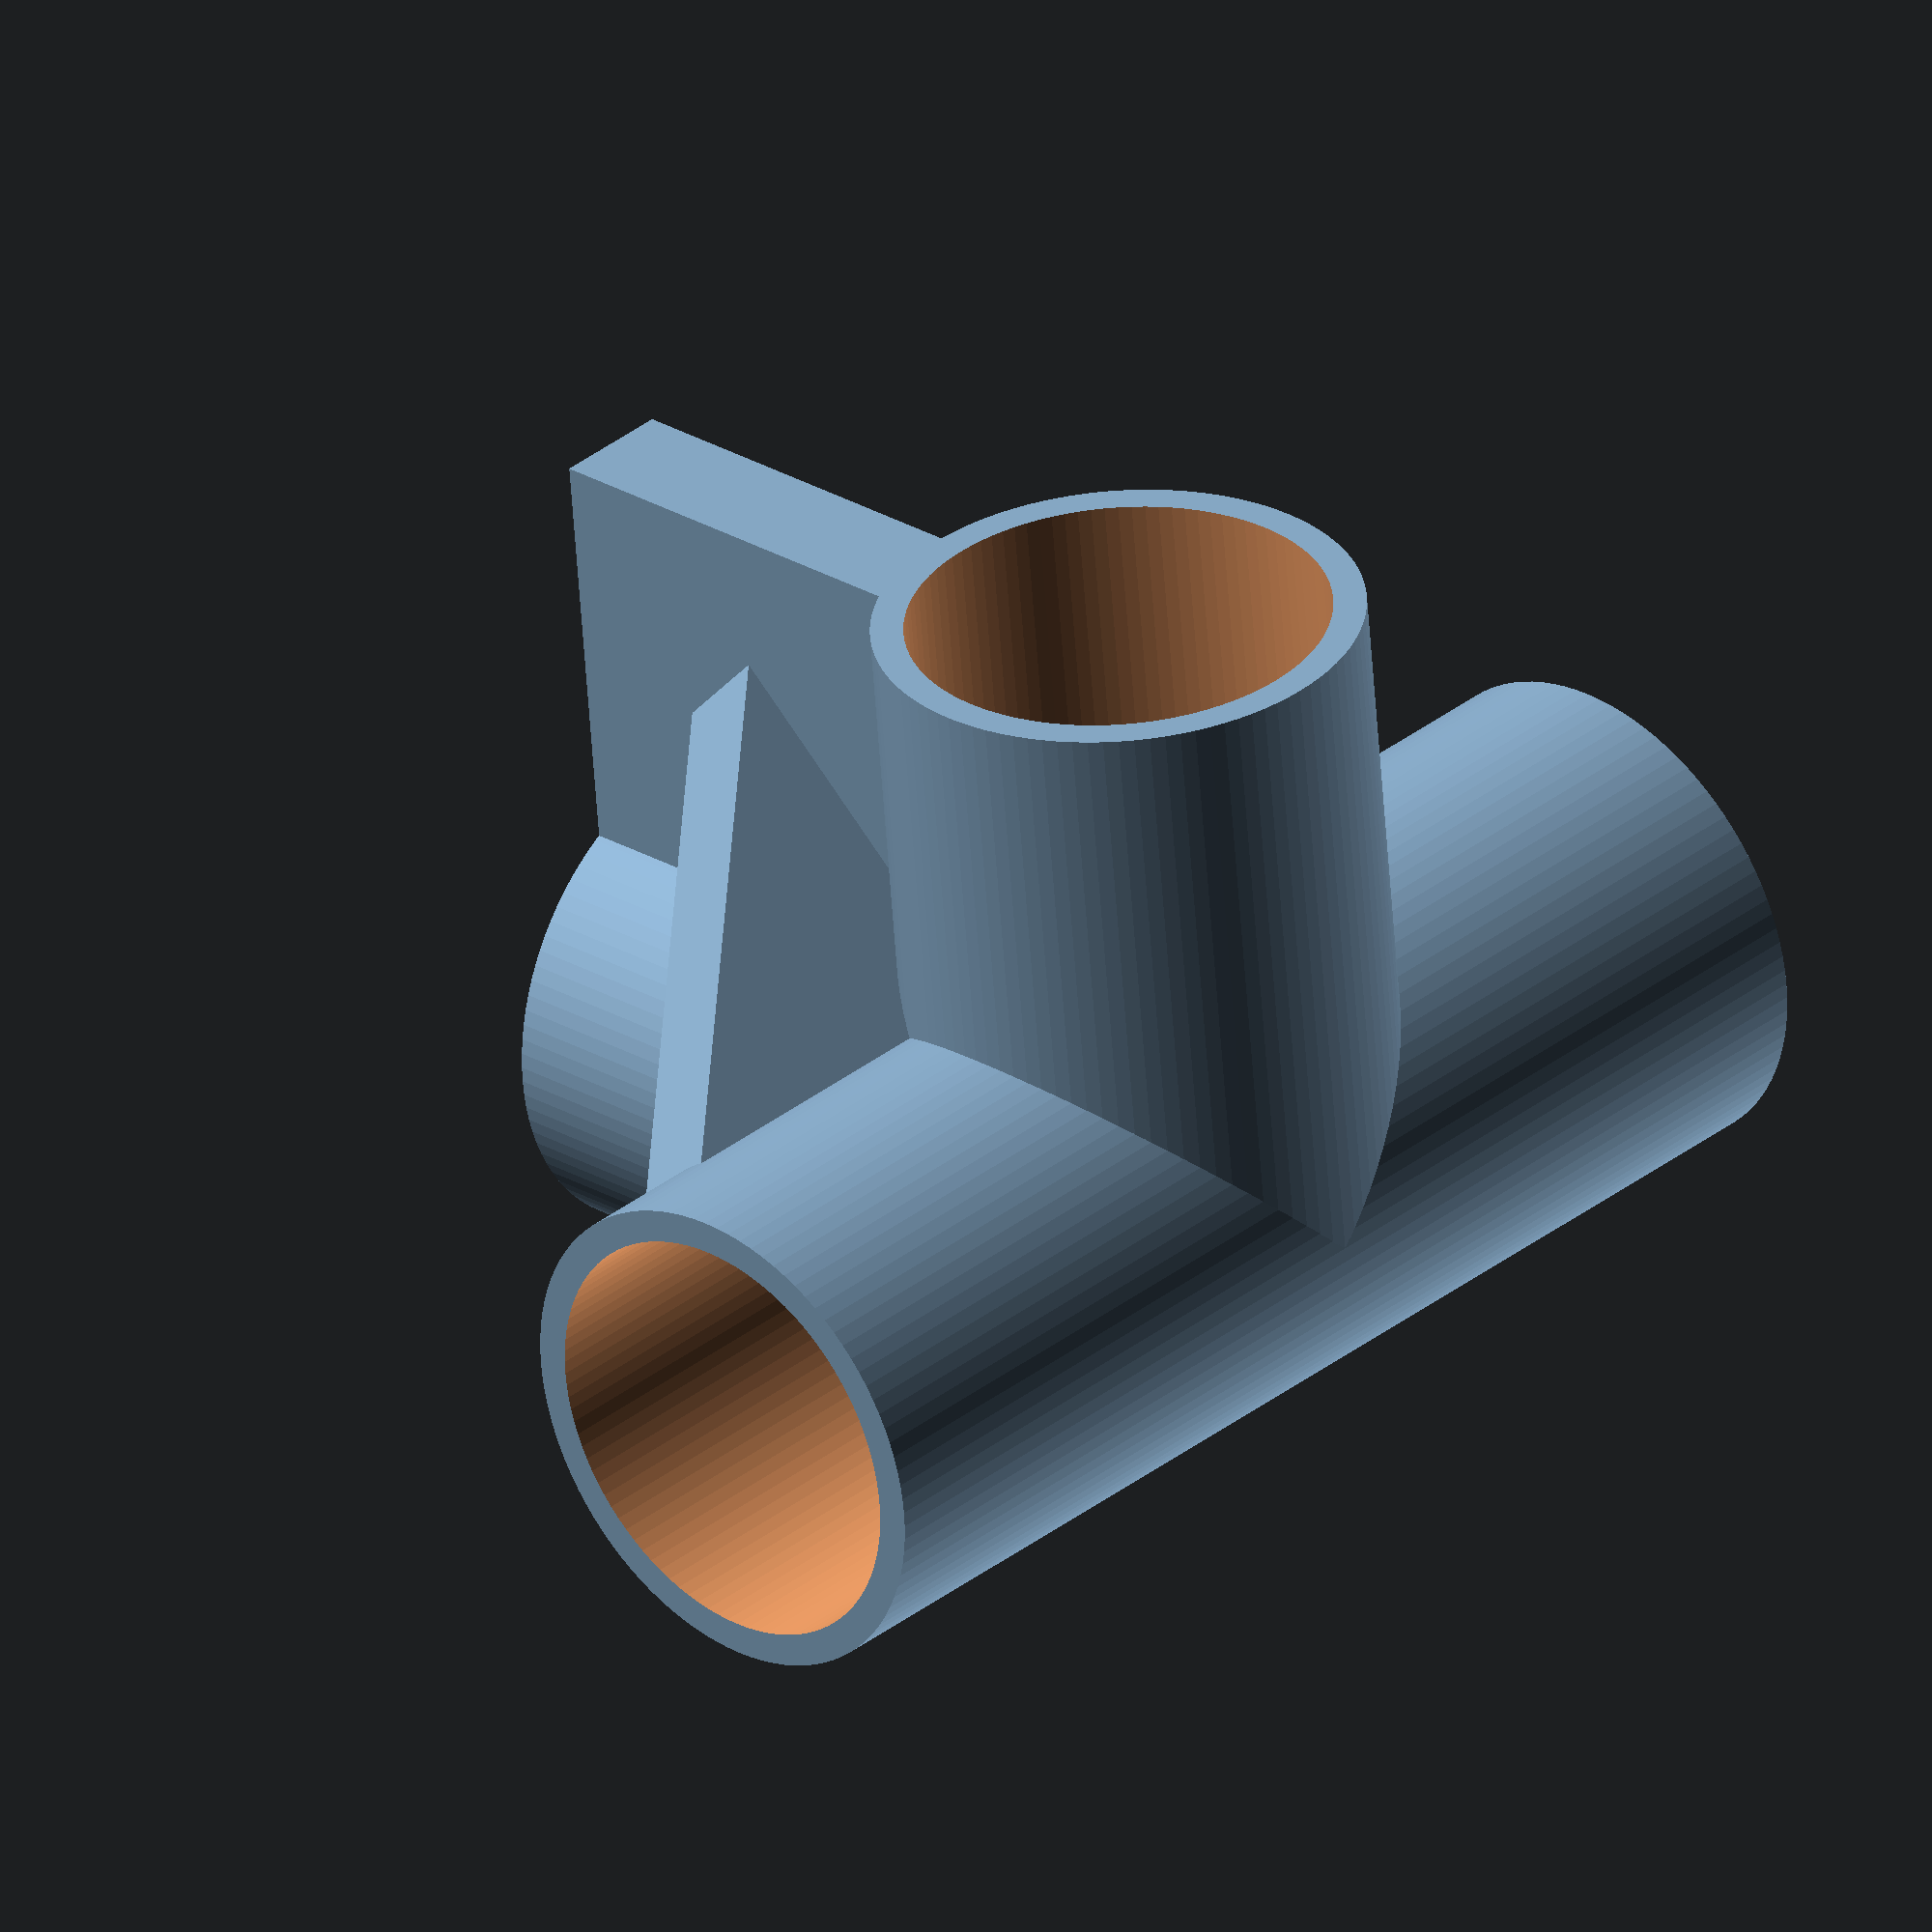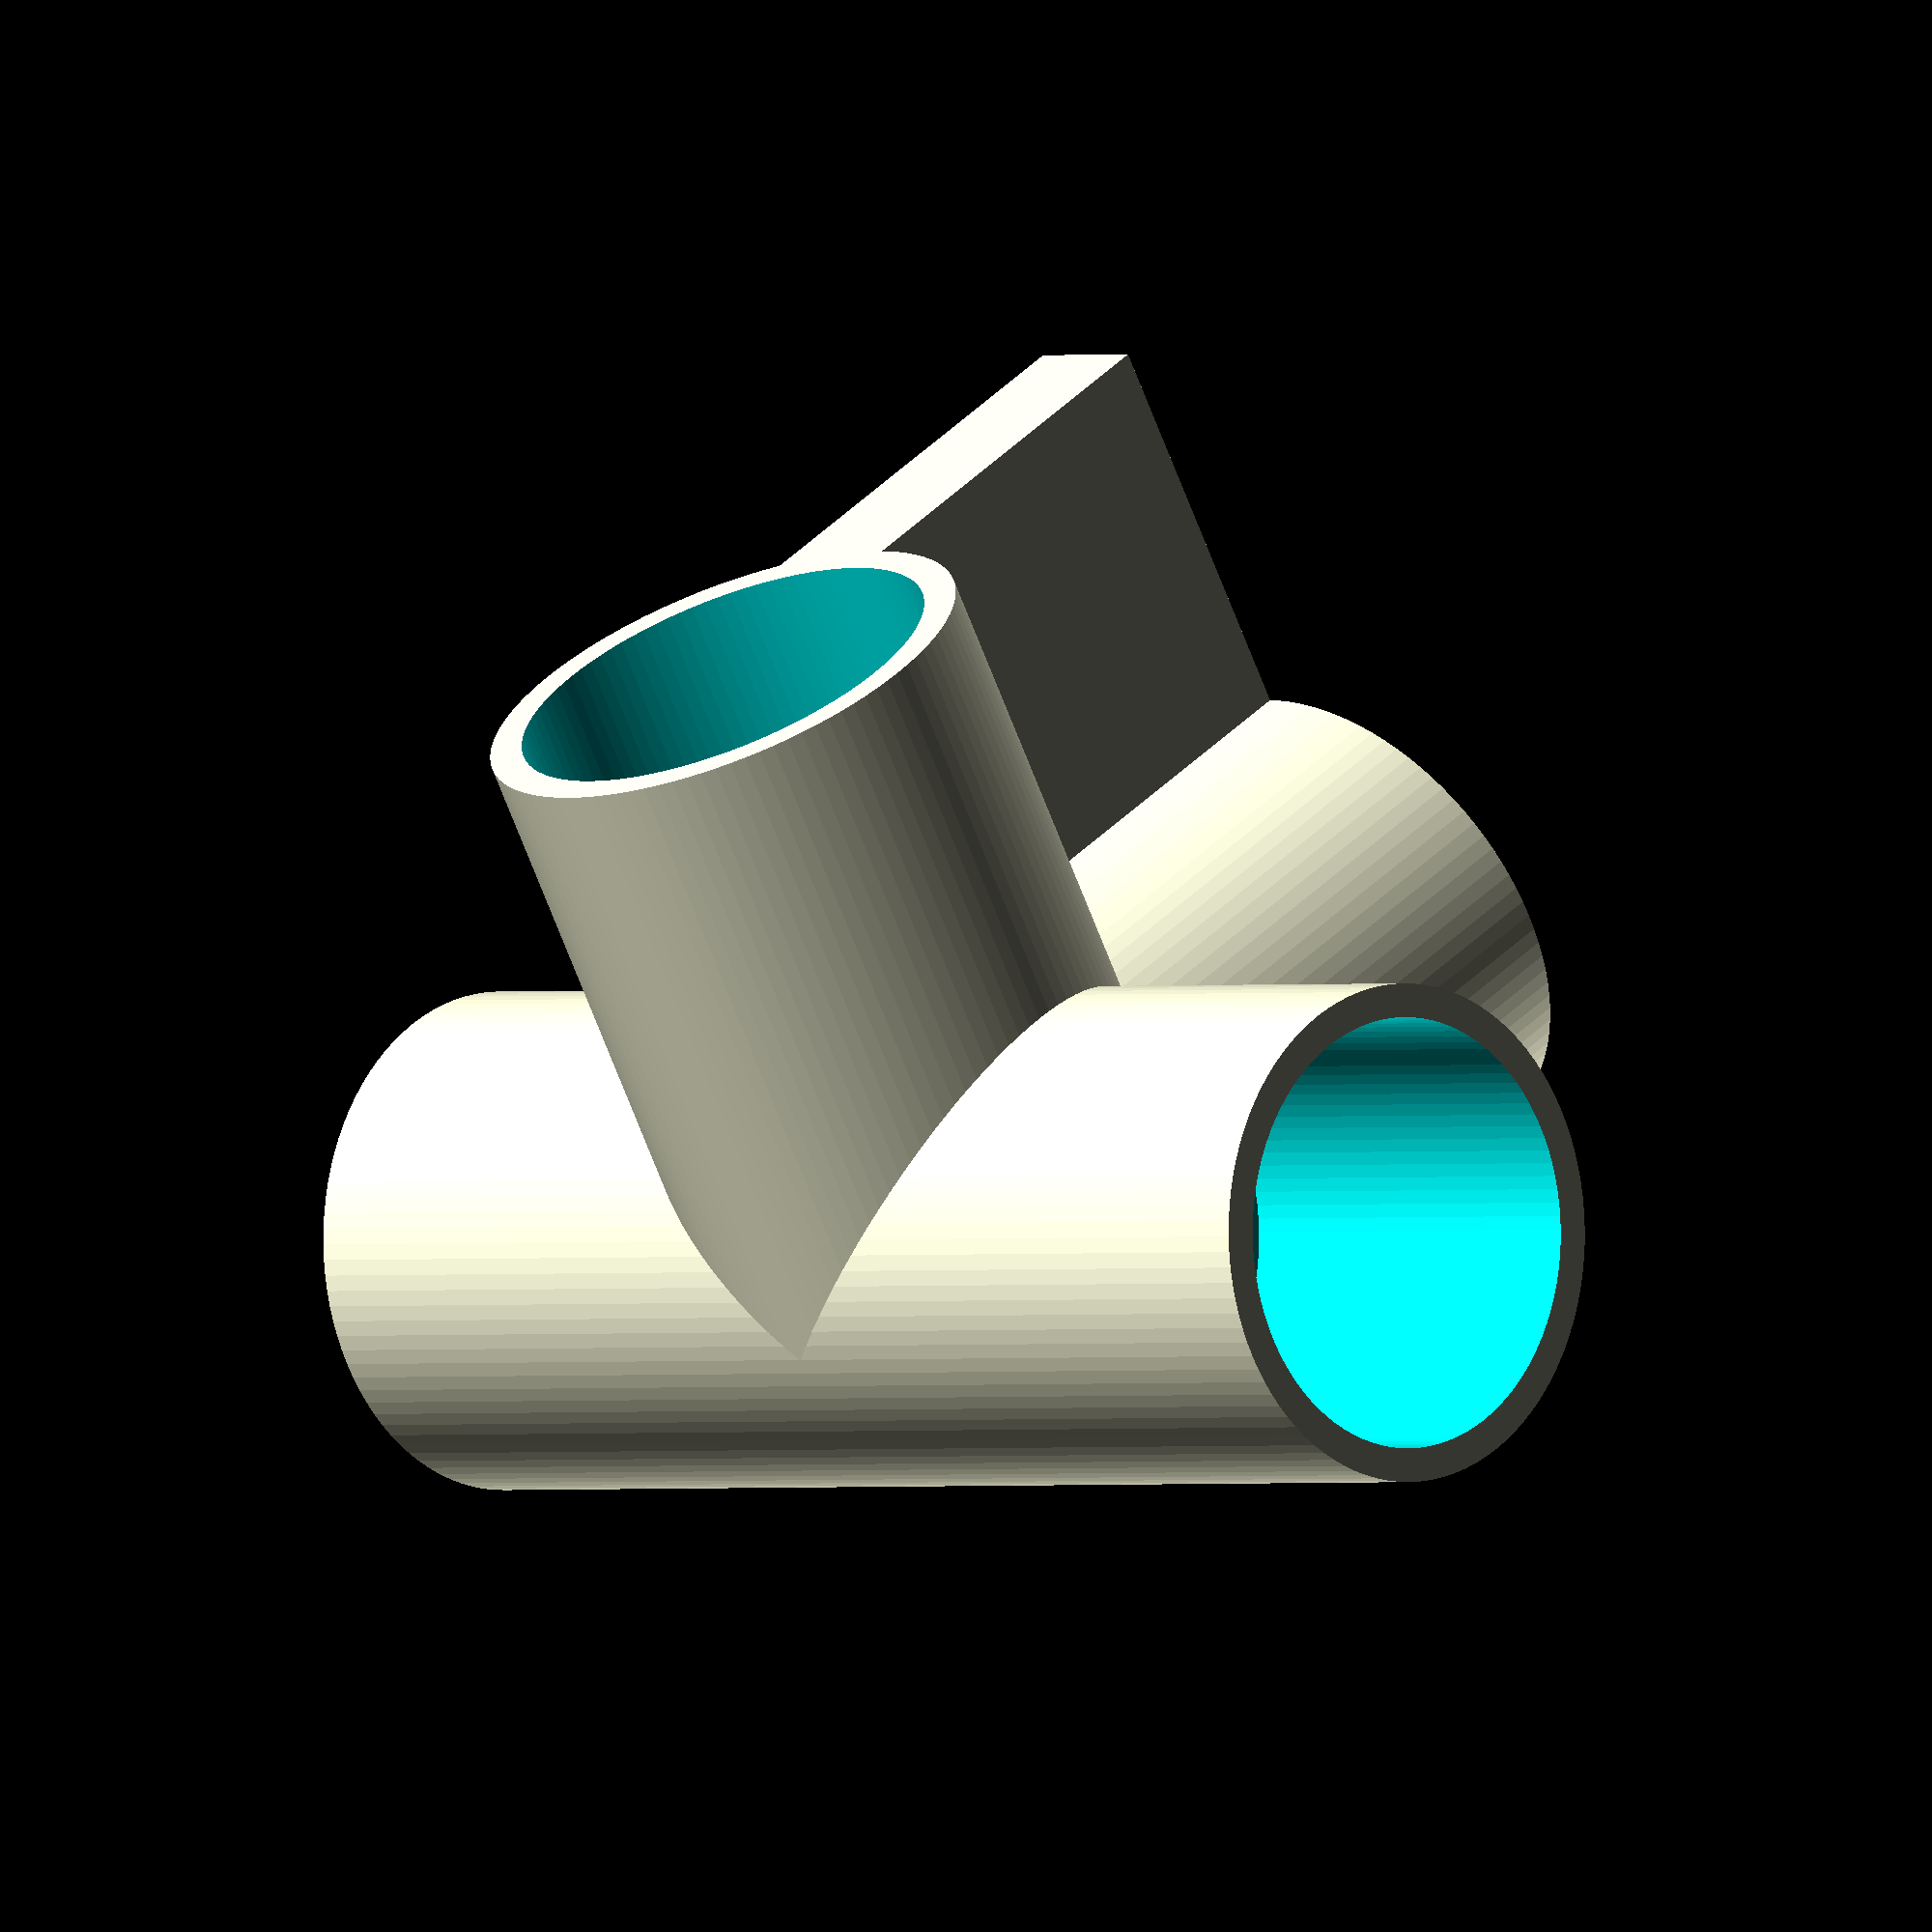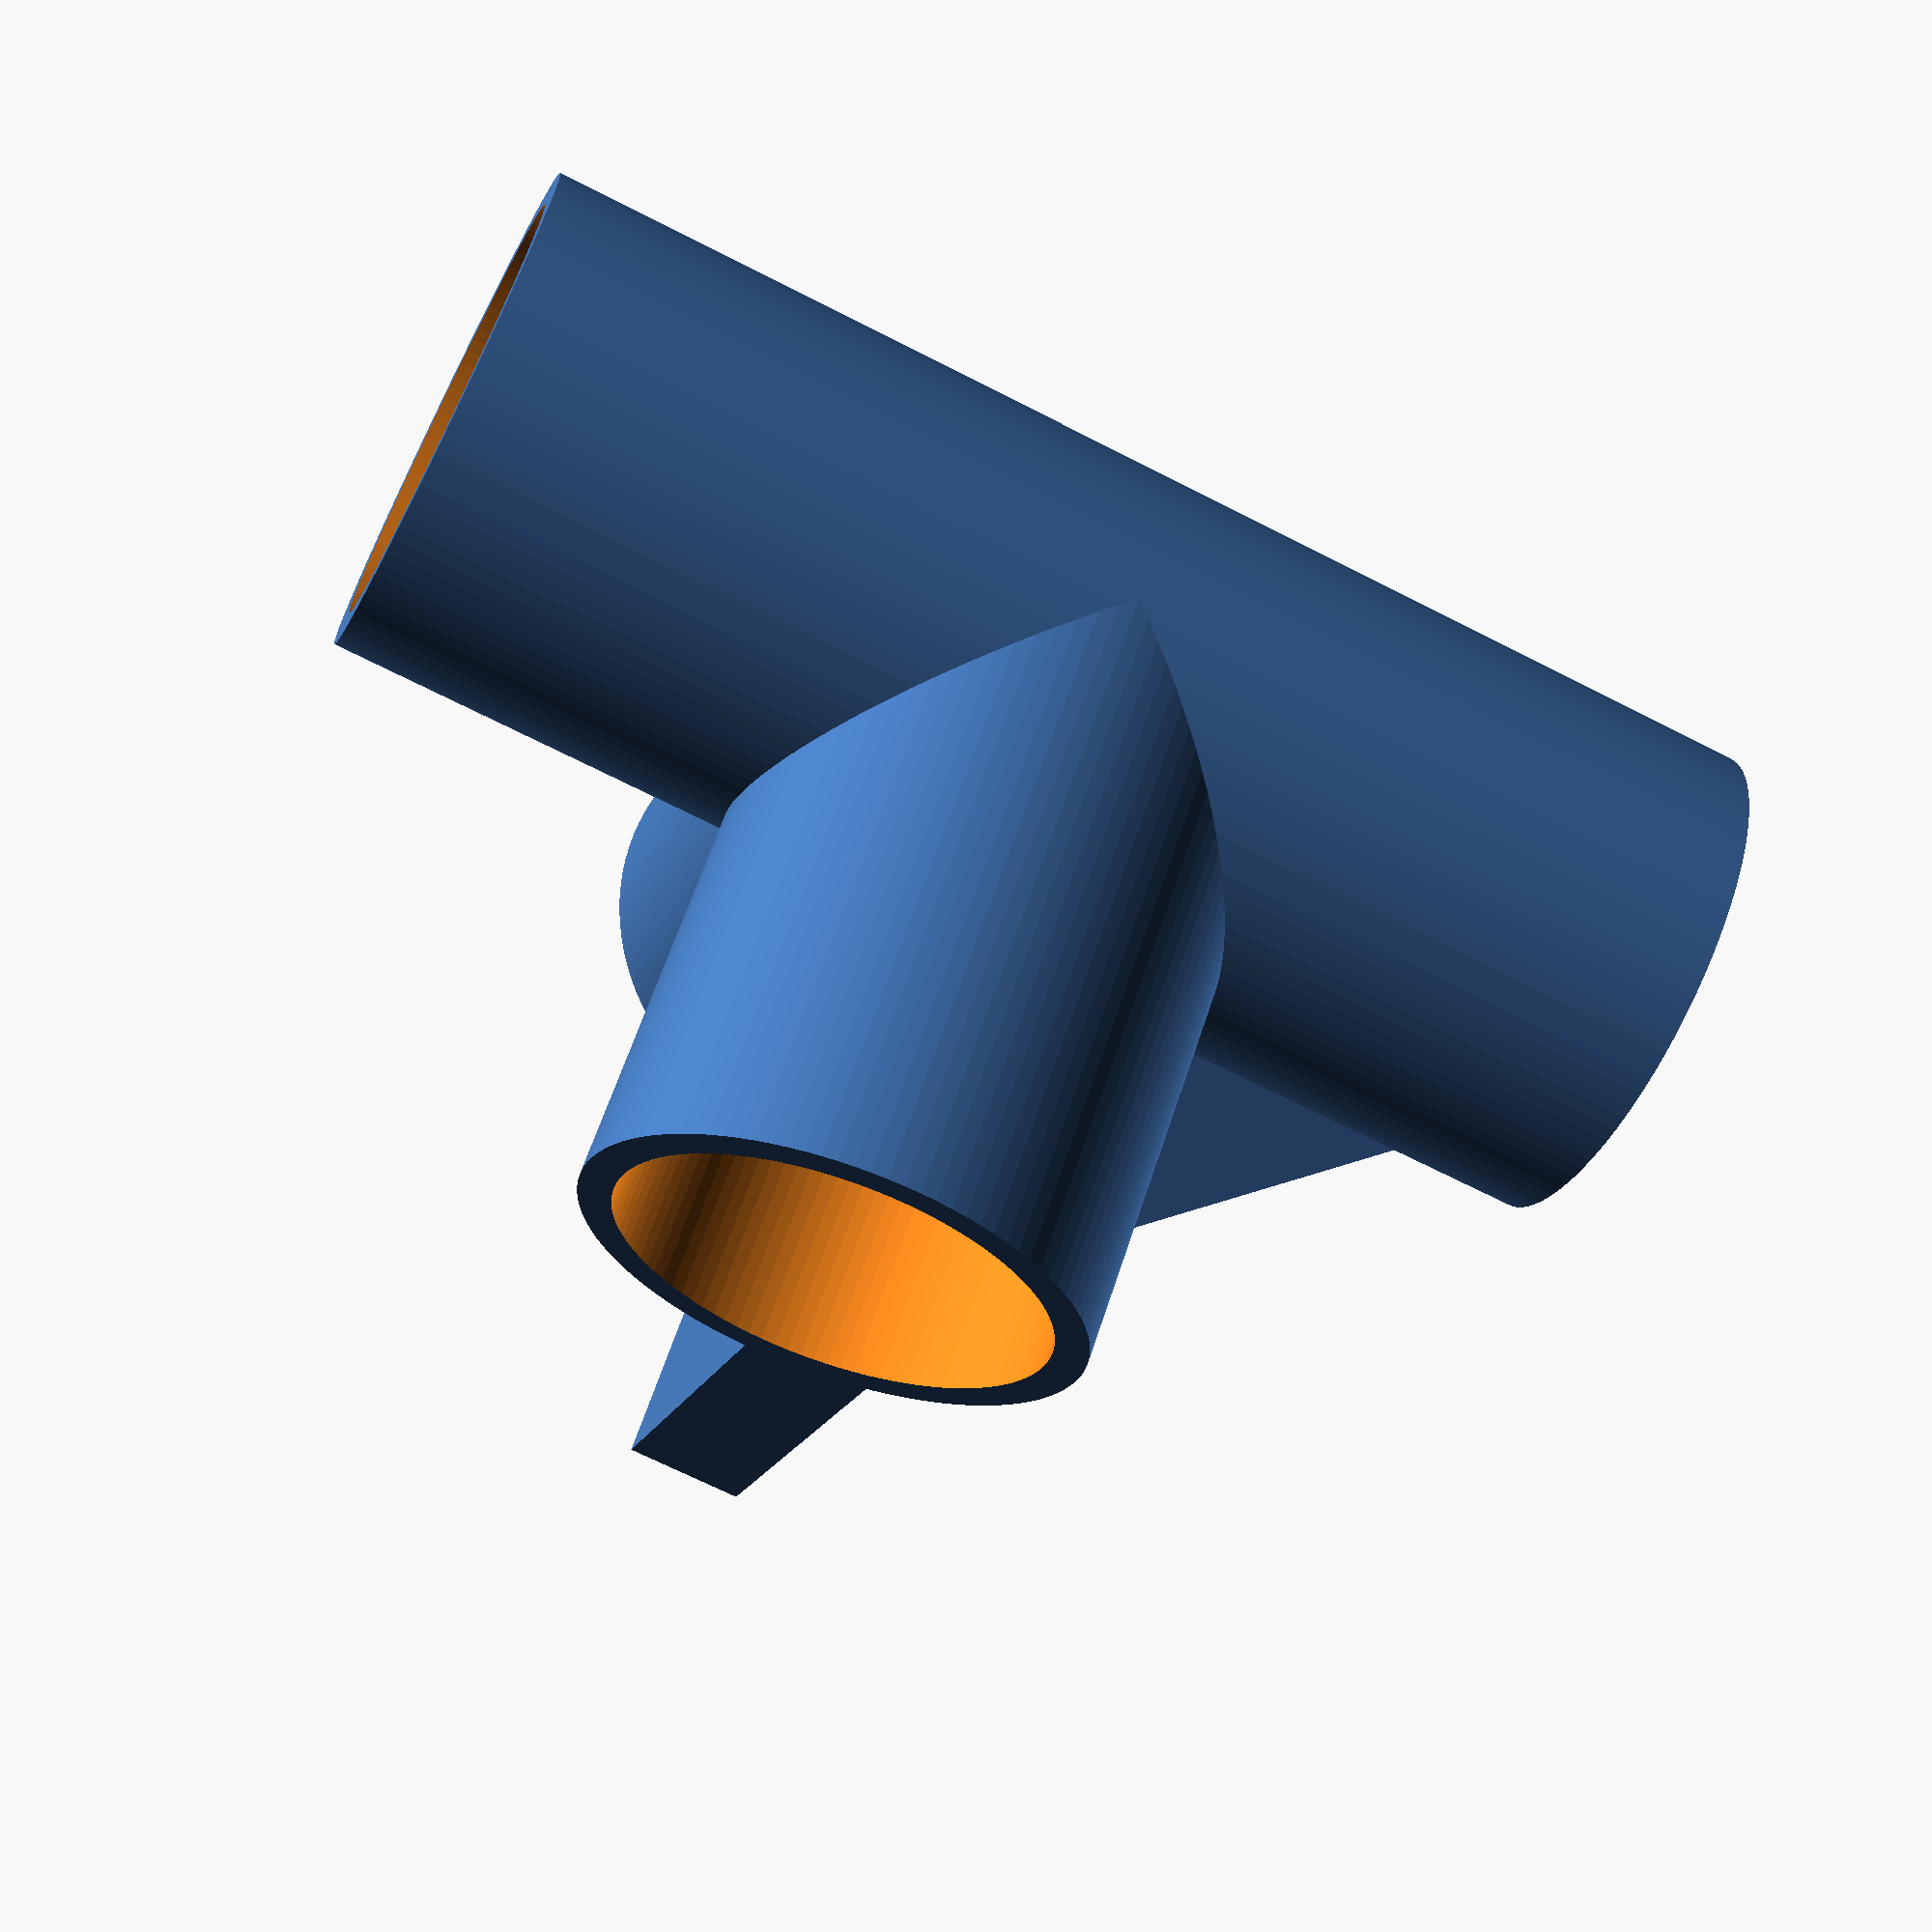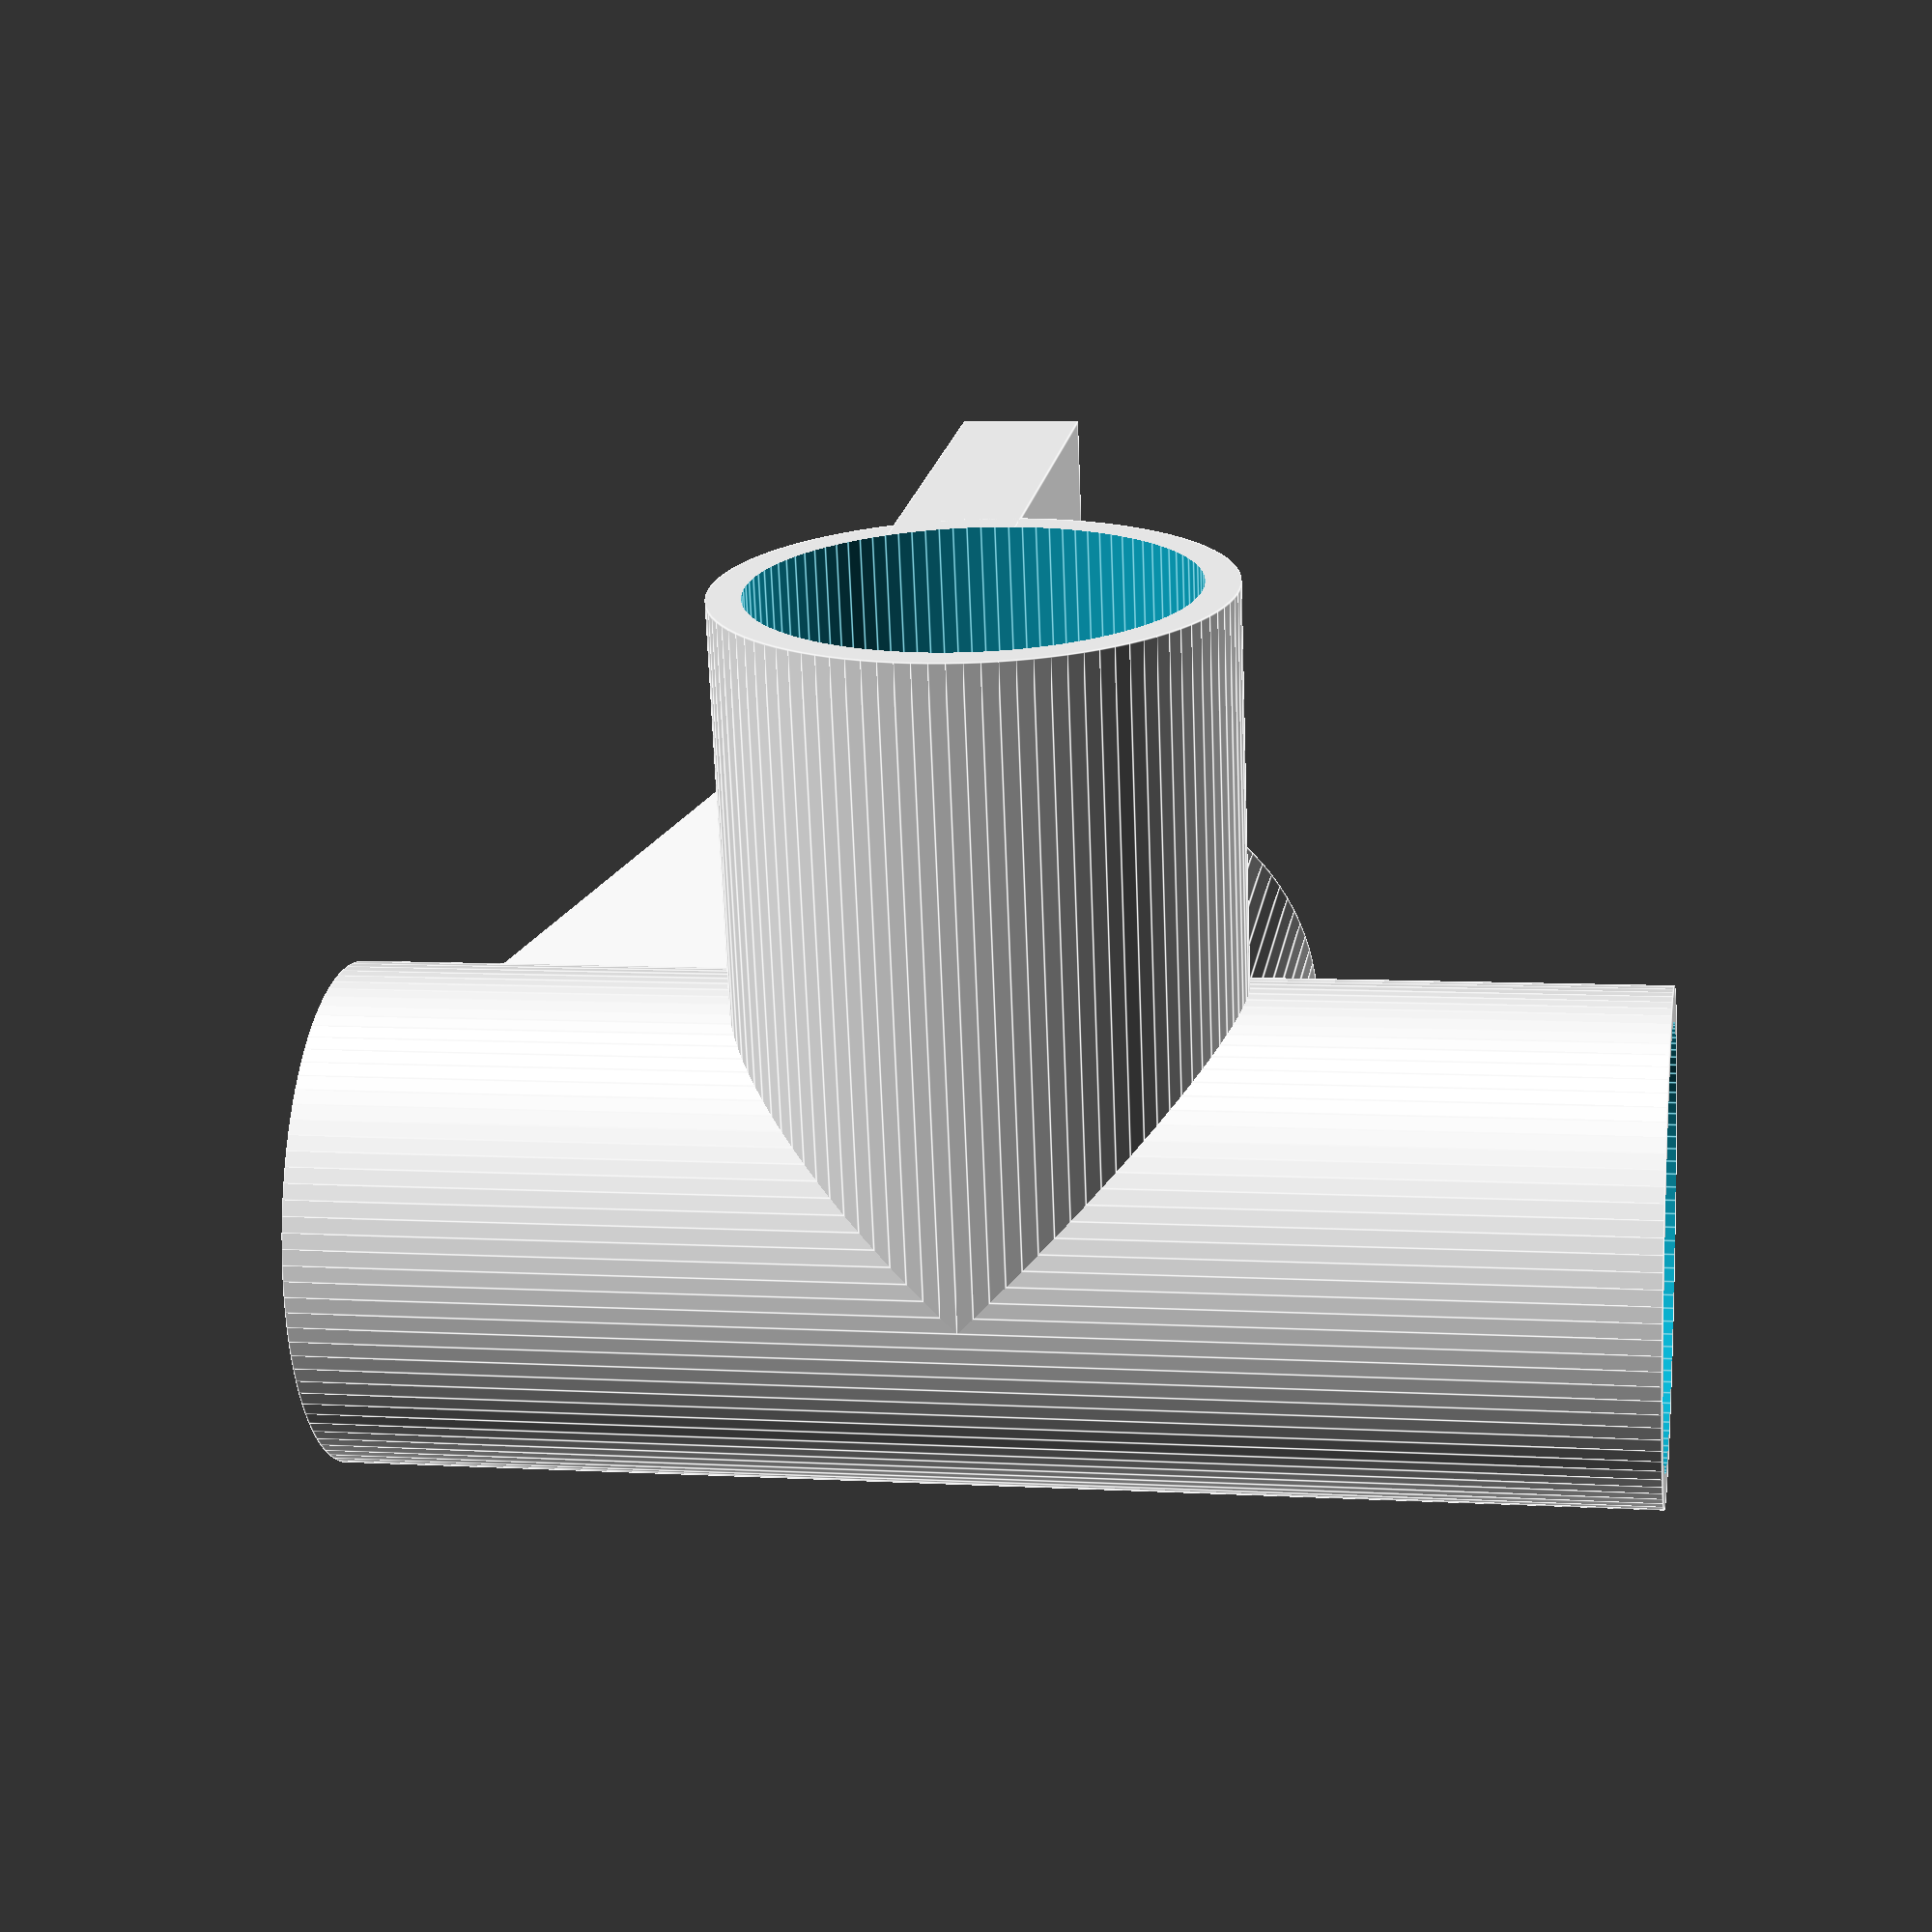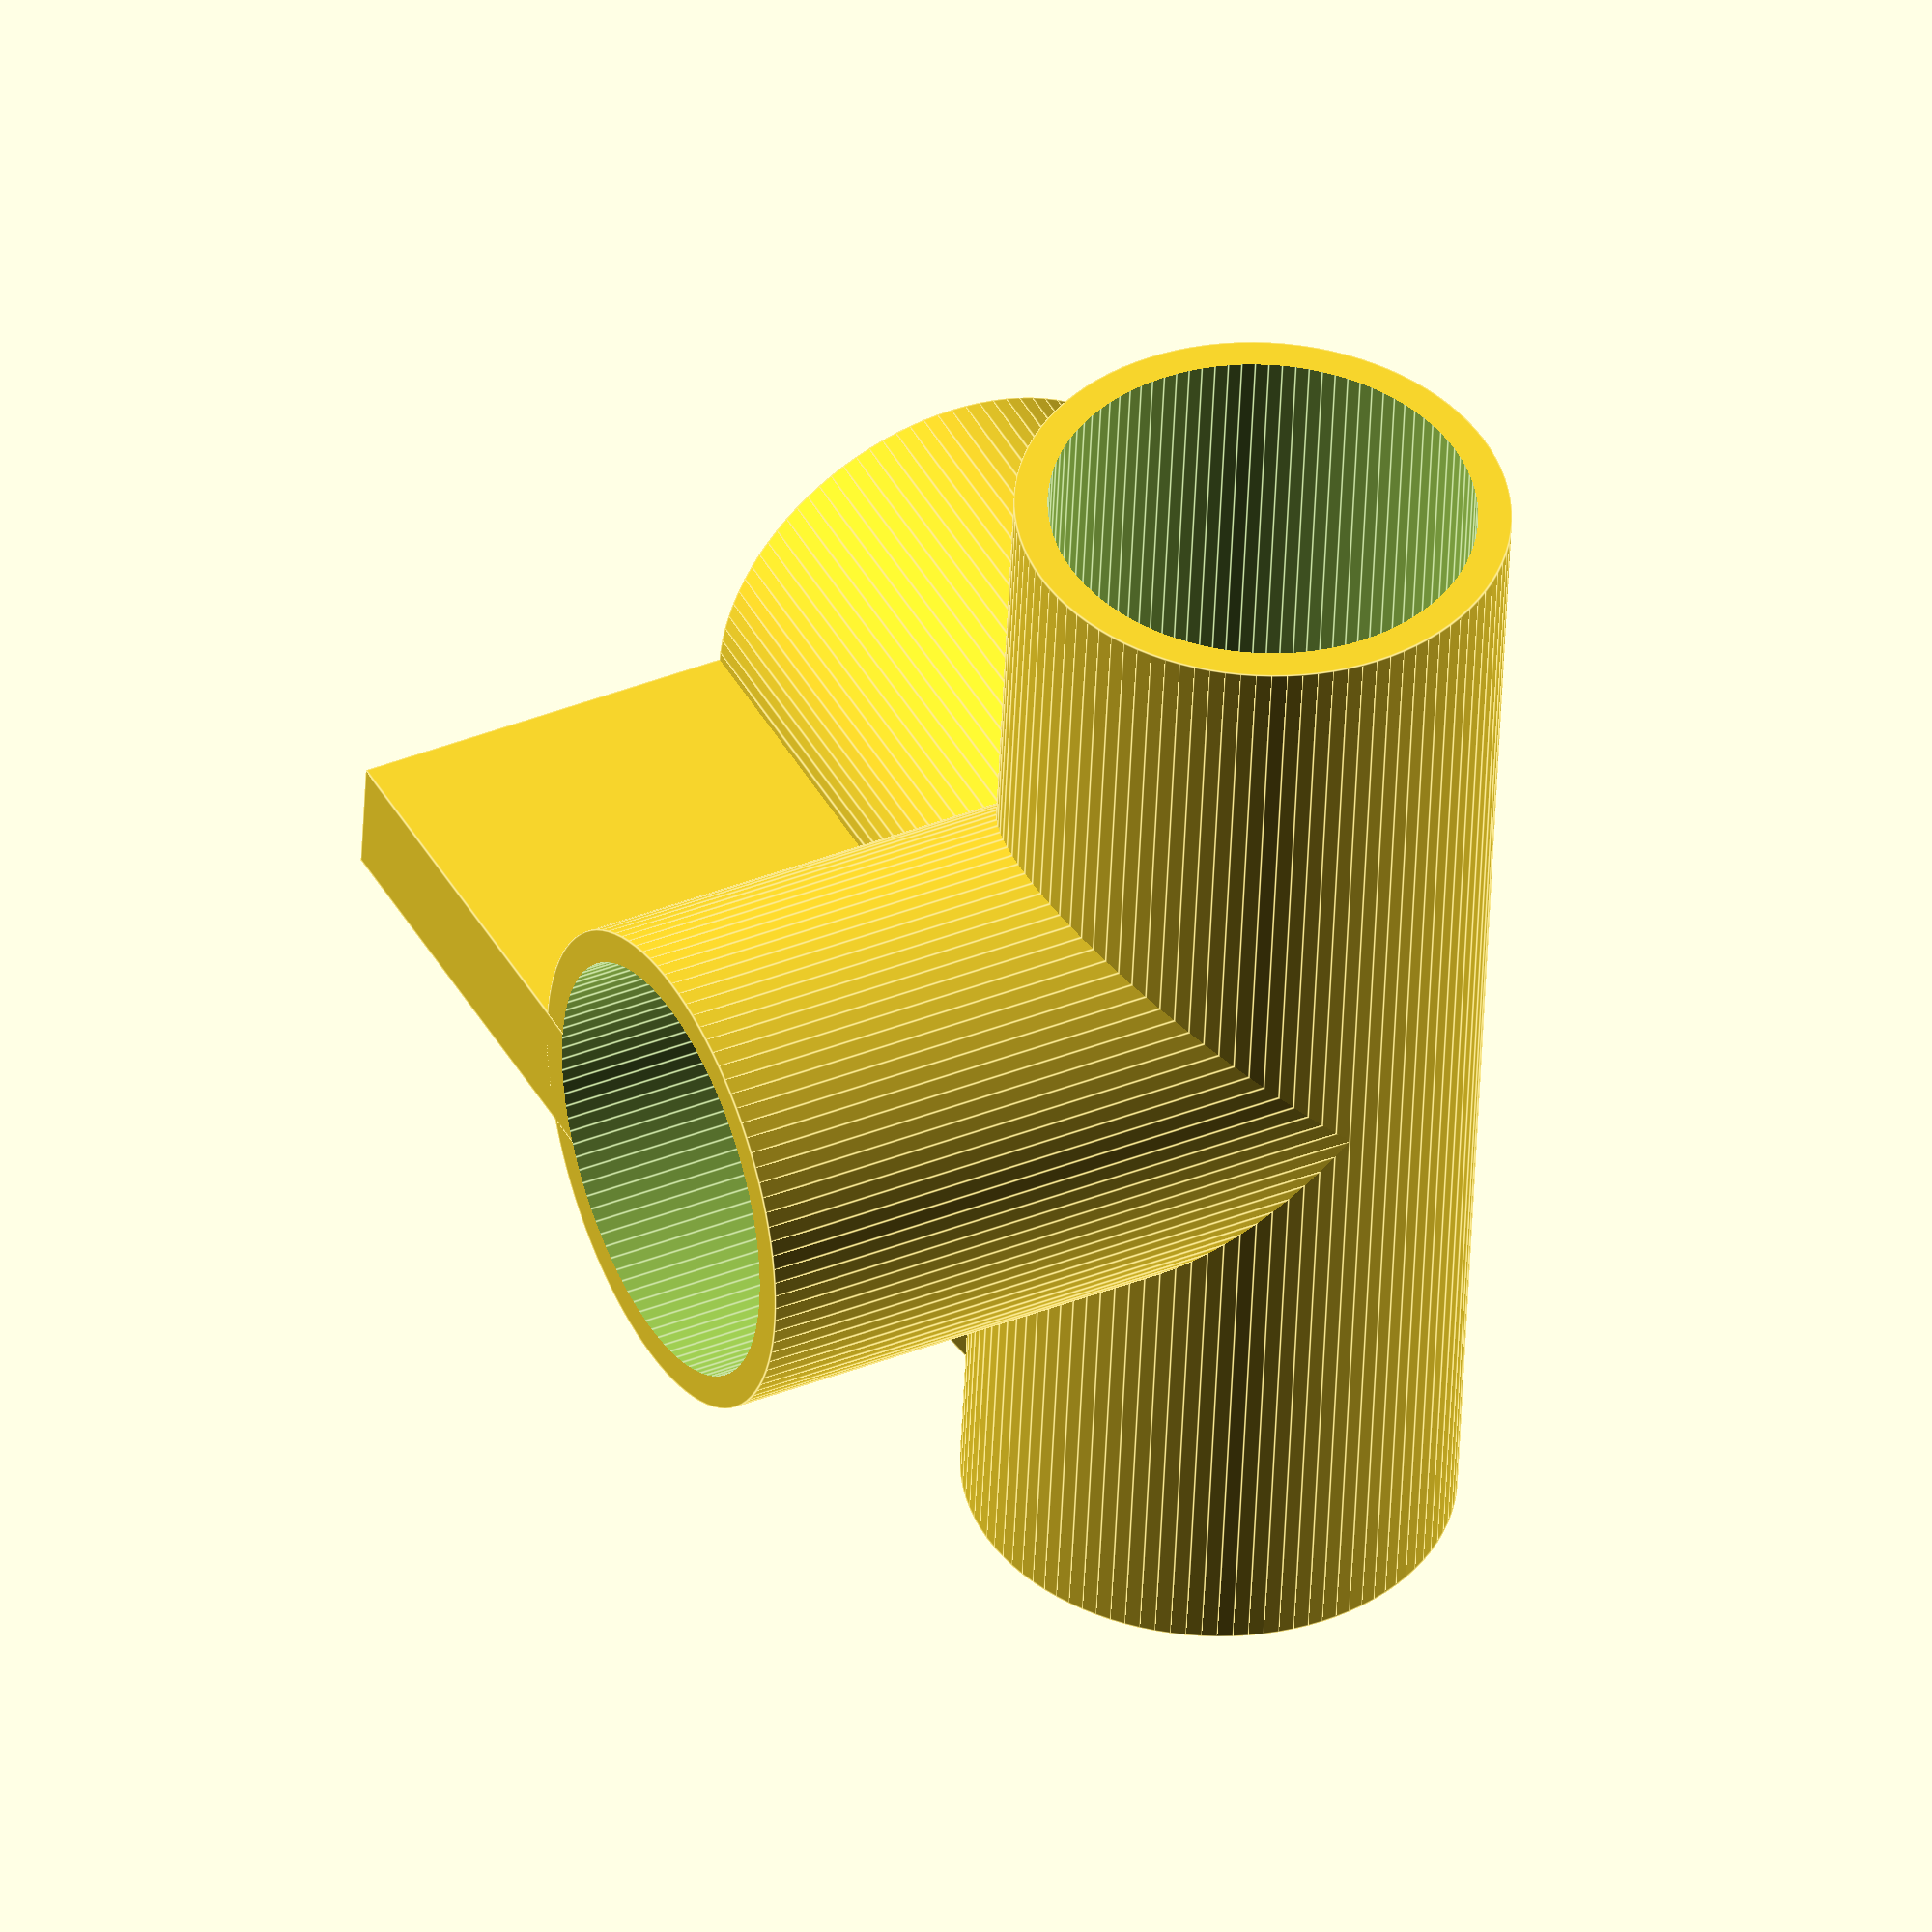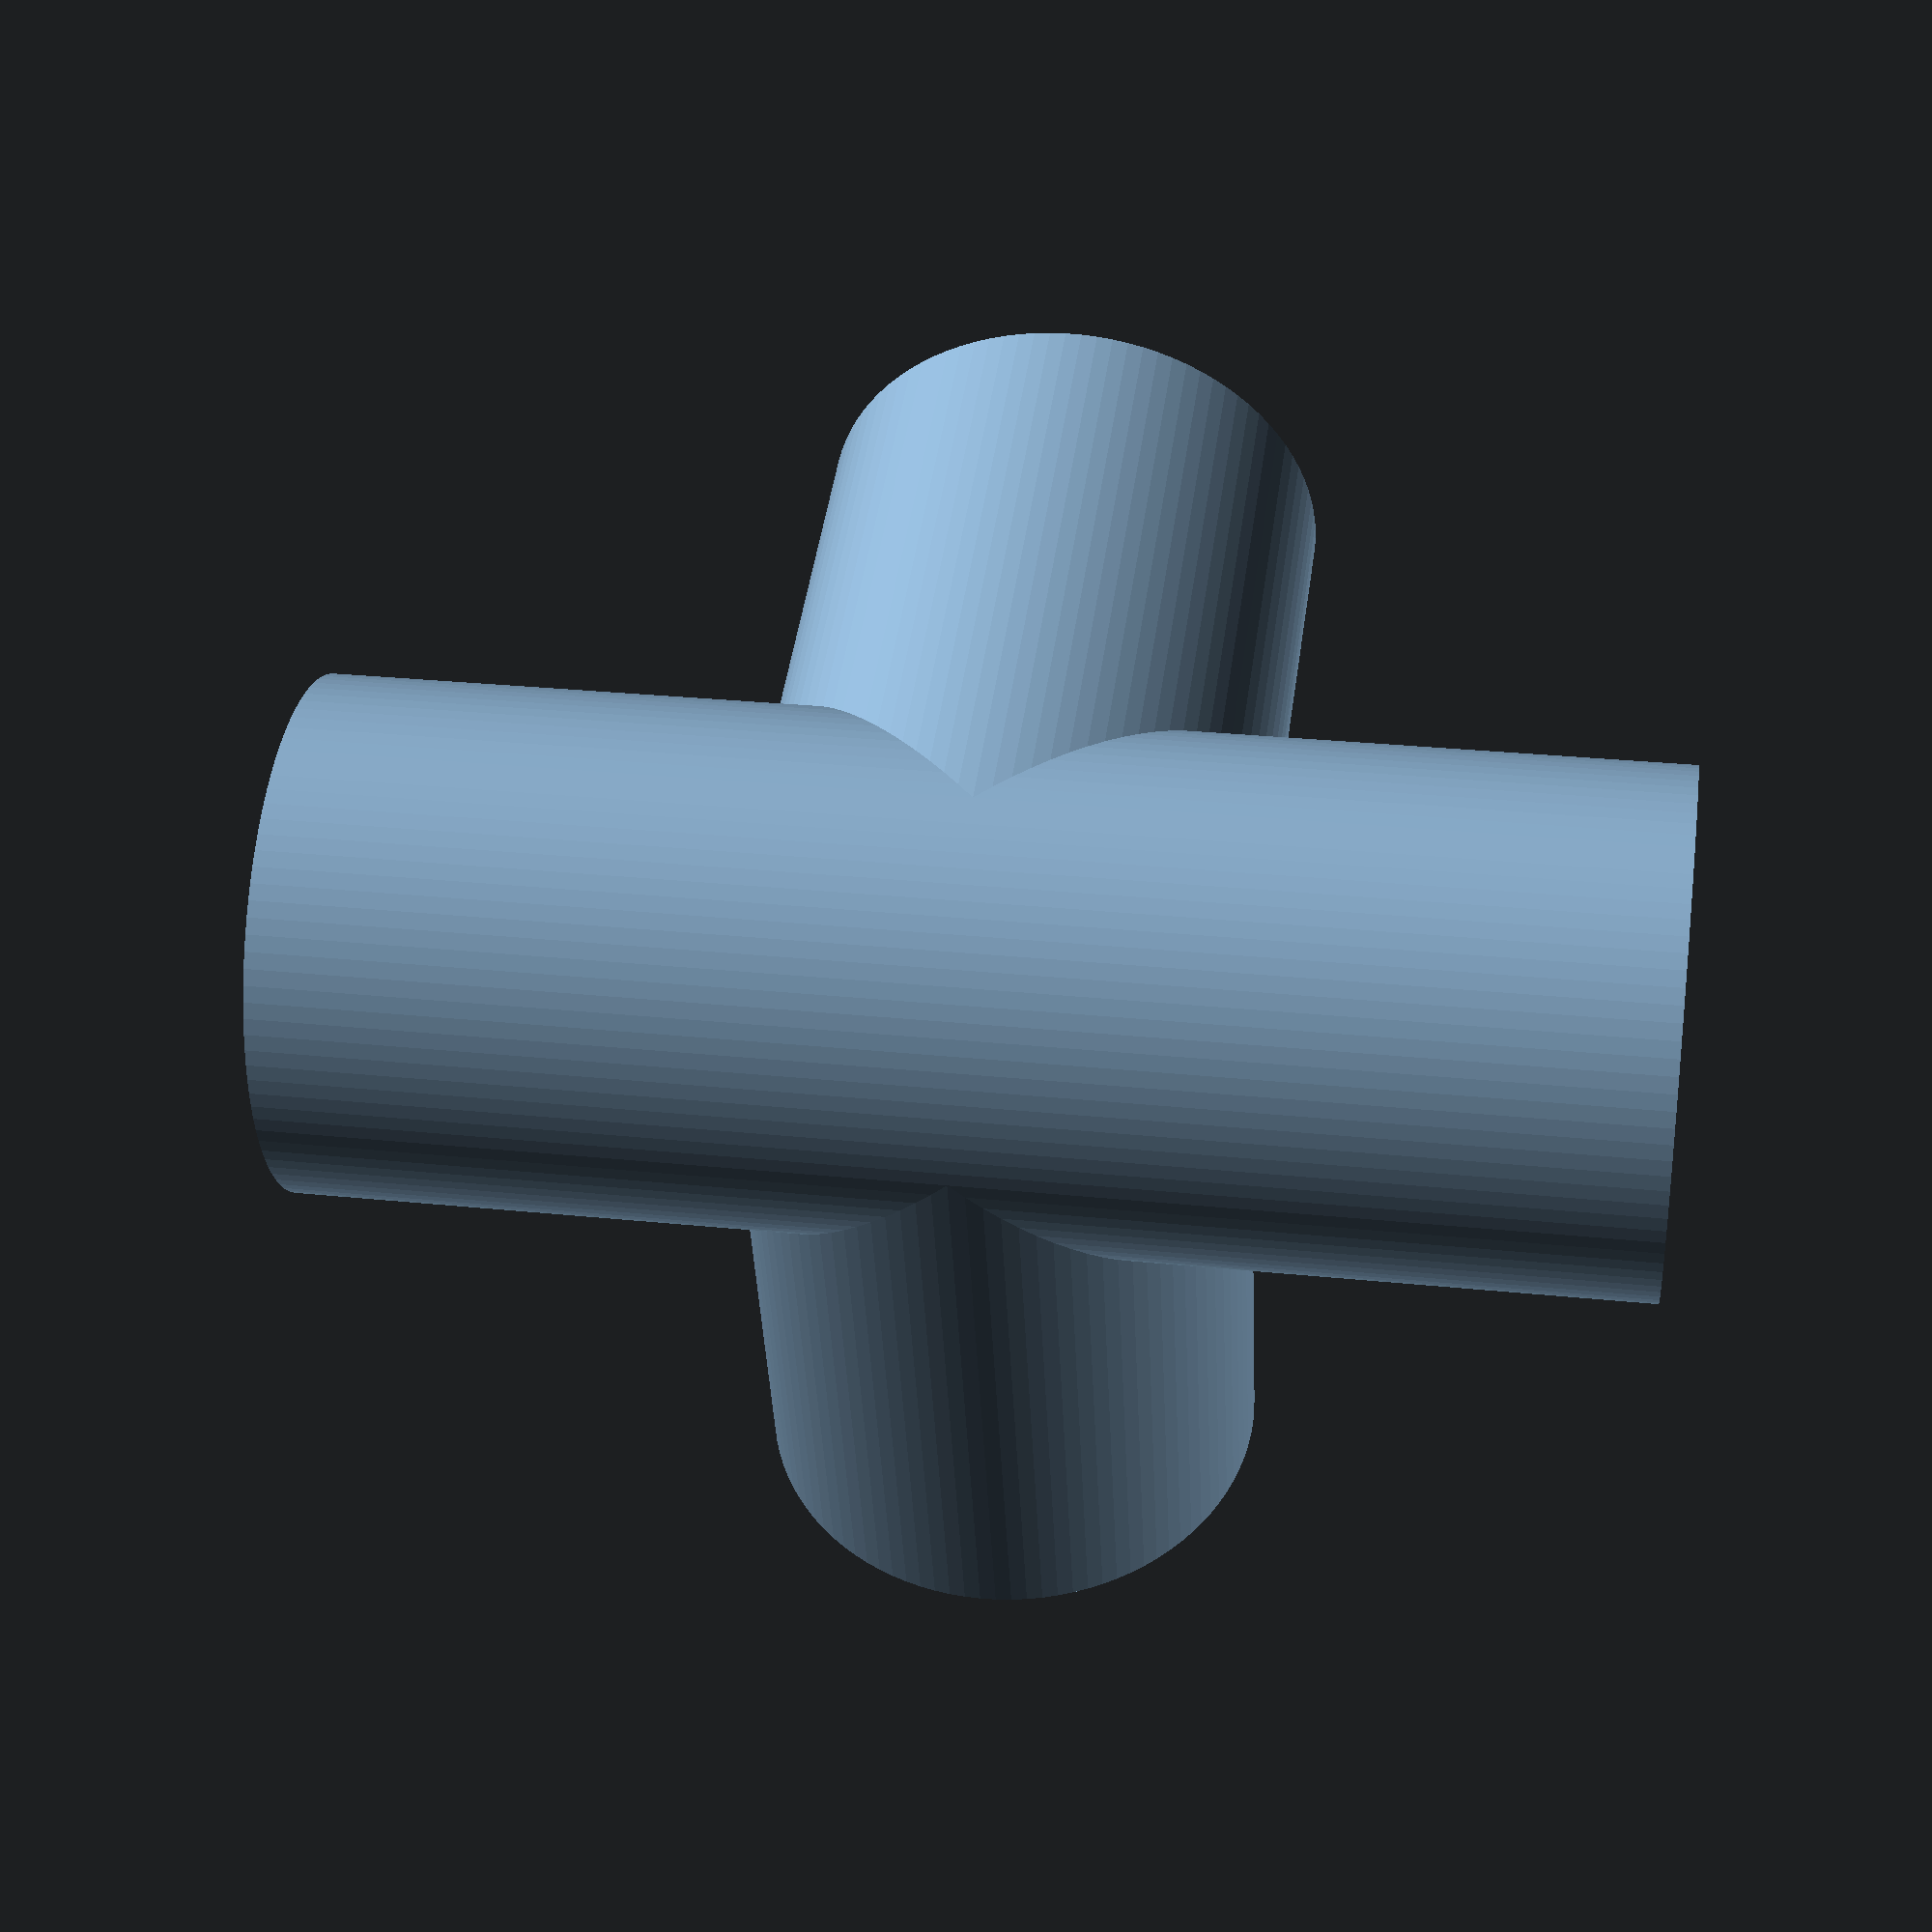
<openscad>
diametre_tube = 32;
longueur = 1.5*diametre_tube;
epaisseur = 2.5;
epaisseur_planche = 18;
detail = 100;

module angle_round(angle){
    difference(){
	    union(){
	        cylinder(d=diametre_tube+2*epaisseur, h=longueur, $fn=detail);
	        rotate([angle,0,0])
	        cylinder(d=diametre_tube+2*epaisseur, h=longueur, $fn=detail);
	        sphere(d=diametre_tube+2*epaisseur, $fn=detail);
	    }
        translate([0,0,diametre_tube/2])
	    cylinder(d=diametre_tube, h=longueur, $fn=detail);
        rotate([angle, 0,0])
        translate([0,0,diametre_tube/2])
	    cylinder(d=diametre_tube, h=longueur, $fn=detail);
	}
}

module angle_cross(angle){
    difference(){
	    union(){
            translate([0,0,-diametre_tube/2-epaisseur])
	        cylinder(d=diametre_tube+2*epaisseur, h=longueur+diametre_tube/2, $fn=detail);
	        rotate([angle,0,0])
            translate([0,0,-diametre_tube/2-epaisseur])
	        cylinder(d=diametre_tube+2*epaisseur, h=longueur+diametre_tube/2, $fn=detail);
	        
	    }
        translate([0,0,diametre_tube/2])
	    cylinder(d=diametre_tube, h=longueur, $fn=detail);
        rotate([angle, 0,0])
        translate([0,0,diametre_tube/2])
	    cylinder(d=diametre_tube, h=longueur, $fn=detail);
	}
}

module angle_sharp(angle){
    difference(){
    	union(){
    		cylinder(d=diametre_tube+2*epaisseur, h=longueur, $fn=detail);
	        rotate([angle,0,0])
            cylinder(d=diametre_tube+2*epaisseur, h=longueur, $fn=detail);
	        intersection(){
	            translate([0,0,-diametre_tube/2])
		        cylinder(d=diametre_tube+2*epaisseur, h=longueur+diametre_tube/2, $fn=detail);
		        rotate([angle,0,0])
	            translate([0,0,-diametre_tube/2])
		        cylinder(d=diametre_tube+2*epaisseur, h=longueur+diametre_tube/2, $fn=detail);
		        
		    }
    	}
	    
        translate([0,0,diametre_tube/2])
	    cylinder(d=diametre_tube, h=longueur, $fn=detail);
        rotate([angle, 0,0])
        translate([0,0,diametre_tube/2])
	    cylinder(d=diametre_tube, h=longueur, $fn=detail);
	}
}

module angle_round_90(){
    angle_round(90);
}

module angle_round_45(){
    angle_round(45);
}

module block_T(){
    difference(){
    	union(){
            rotate([90,0,0])
	        cylinder(d=diametre_tube+2*epaisseur, h=2*longueur, center=true, $fn=detail);
	        cylinder(d=diametre_tube+2*epaisseur, h=longueur, $fn=detail);
	    }
	    translate([0,0,diametre_tube/2])
	    cylinder(d=diametre_tube, h=longueur, $fn=detail);
        rotate([90, 0,0])
        translate([0,0,diametre_tube/2])
	    cylinder(d=diametre_tube, h=longueur, $fn=detail);
        rotate([270, 0,0])
        translate([0,0,diametre_tube/2])
	    cylinder(d=diametre_tube, h=longueur, $fn=detail);
    }
}

module block_Y(angle){
    difference(){
    	union(){
            rotate([angle/2,0,0])
	        cylinder(d=diametre_tube+2*epaisseur, h=longueur, $fn=detail);
            rotate([-angle/2,0,0])
	        cylinder(d=diametre_tube+2*epaisseur, h=longueur, $fn=detail);
            translate([0,0,-longueur])
	        cylinder(d=diametre_tube+2*epaisseur, h=longueur, $fn=detail);
	    }
	    translate([0,0,-(longueur+diametre_tube/2)])
	    cylinder(d=diametre_tube, h=longueur, $fn=detail);
        rotate([angle/2, 0,0])
        translate([0,0,diametre_tube/2])
	    cylinder(d=diametre_tube, h=longueur, $fn=detail);
        rotate([-angle/2, 0,0])
        translate([0,0,diametre_tube/2])
	    cylinder(d=diametre_tube, h=longueur, $fn=detail);
    }
}

module block_support_1(angle){
    marge_tuyau = diametre_tube/2;
    cote_support = longueur-marge_tuyau;
    
	difference(){
	    union(){
	    	translate([0,0,-longueur])
	        cylinder(d=diametre_tube+2*epaisseur, h=2*longueur, $fn=detail);
	        rotate([90,0,180-angle])
	        cylinder(d=diametre_tube+2*epaisseur, h=longueur, $fn=detail);
	        rotate([90,0,180])
	        cylinder(d=diametre_tube+2*epaisseur, h=longueur, $fn=detail);
	        translate([0,0,epaisseur+(diametre_tube-epaisseur_planche)/2-epaisseur_planche])
            cube([longueur, longueur, epaisseur_planche/2]);
            translate([0,0,epaisseur+(diametre_tube-epaisseur_planche)/2-epaisseur_planche-longueur])
            rotate([90,0,45])
	        prisme(longueur, longueur, epaisseur_planche/2);
	    }
        translate([0,0,diametre_tube/2])
	    cylinder(d=diametre_tube, h=longueur, $fn=detail);
	    translate([0,0,-longueur-diametre_tube/2])
	    cylinder(d=diametre_tube, h=longueur, $fn=detail);
        rotate([90,0,180])
        translate([0,0,diametre_tube/2])
	    cylinder(d=diametre_tube, h=longueur, $fn=detail);
        rotate([90,0,180-angle])
        translate([0,0,diametre_tube/2])
	    cylinder(d=diametre_tube, h=longueur, $fn=detail);
        
	}

}

module prisme(cote1, cote2, longueur){
    linear_extrude(height=longueur, center=true, convexity = 0, twist = 0) 
                polygon(points=[
                    [0,0],
                    [0,cote1],
                    [cote2,cote1],
                    ], paths=[[0,1,2]]);
}

block_support_1(90);
</openscad>
<views>
elev=146.0 azim=185.5 roll=317.0 proj=o view=solid
elev=0.5 azim=330.0 roll=315.6 proj=o view=wireframe
elev=247.4 azim=42.8 roll=117.3 proj=p view=solid
elev=353.7 azim=346.2 roll=279.6 proj=p view=edges
elev=228.0 azim=62.8 roll=182.4 proj=o view=edges
elev=151.1 azim=251.2 roll=261.3 proj=p view=solid
</views>
